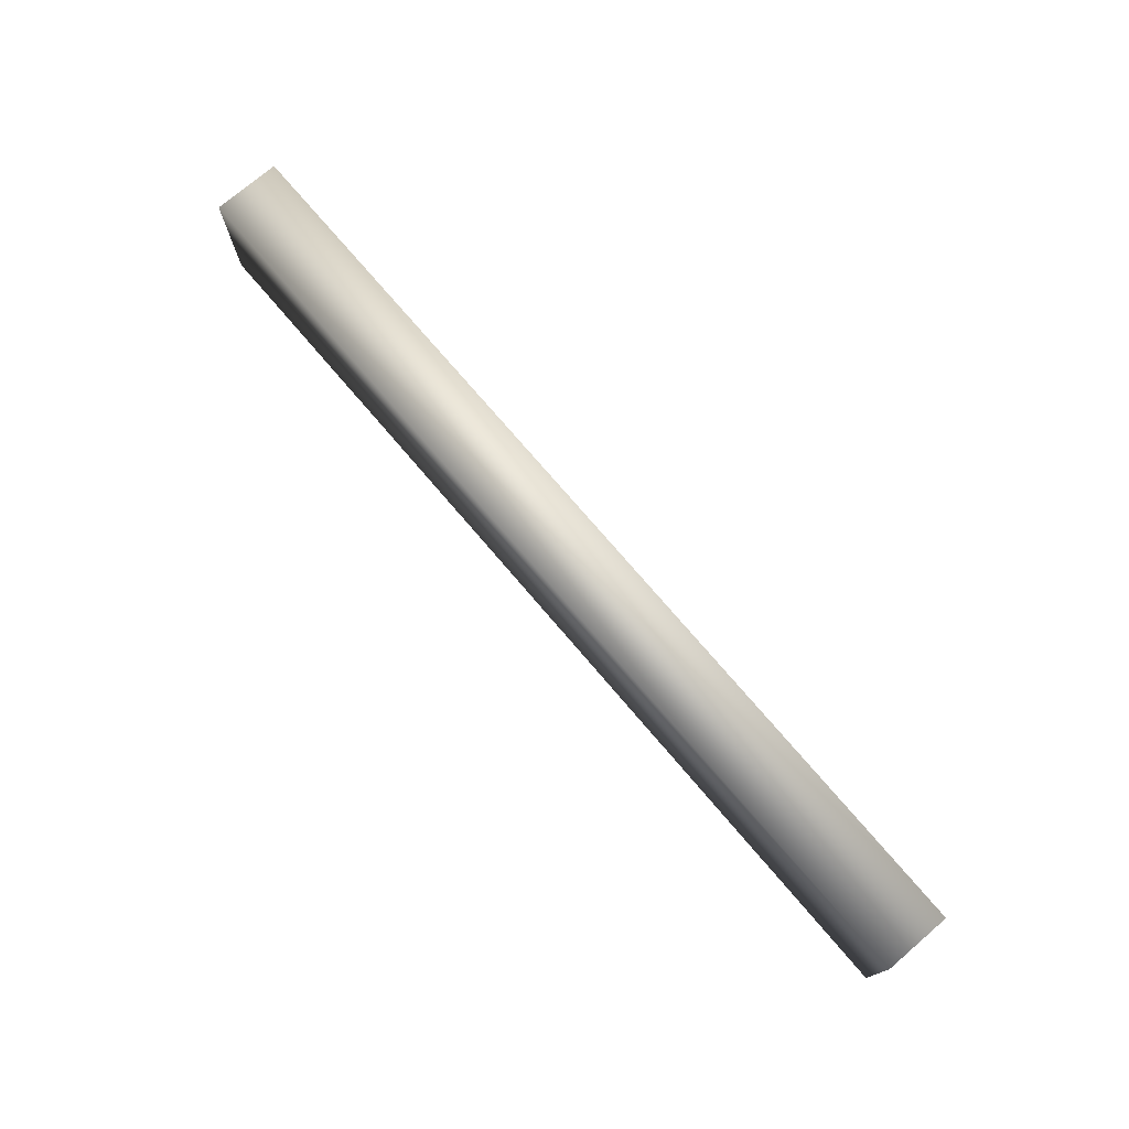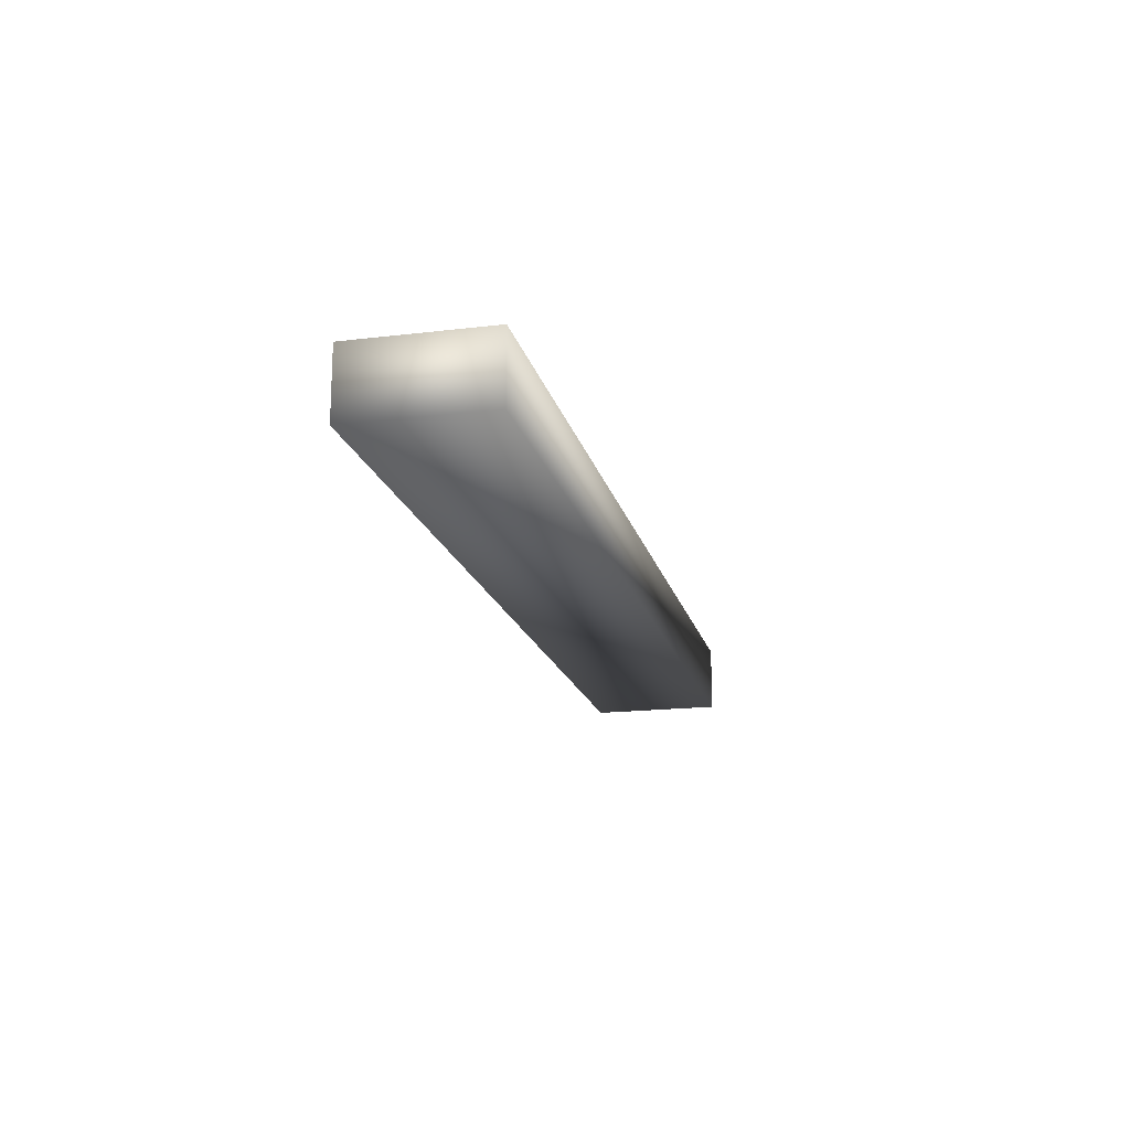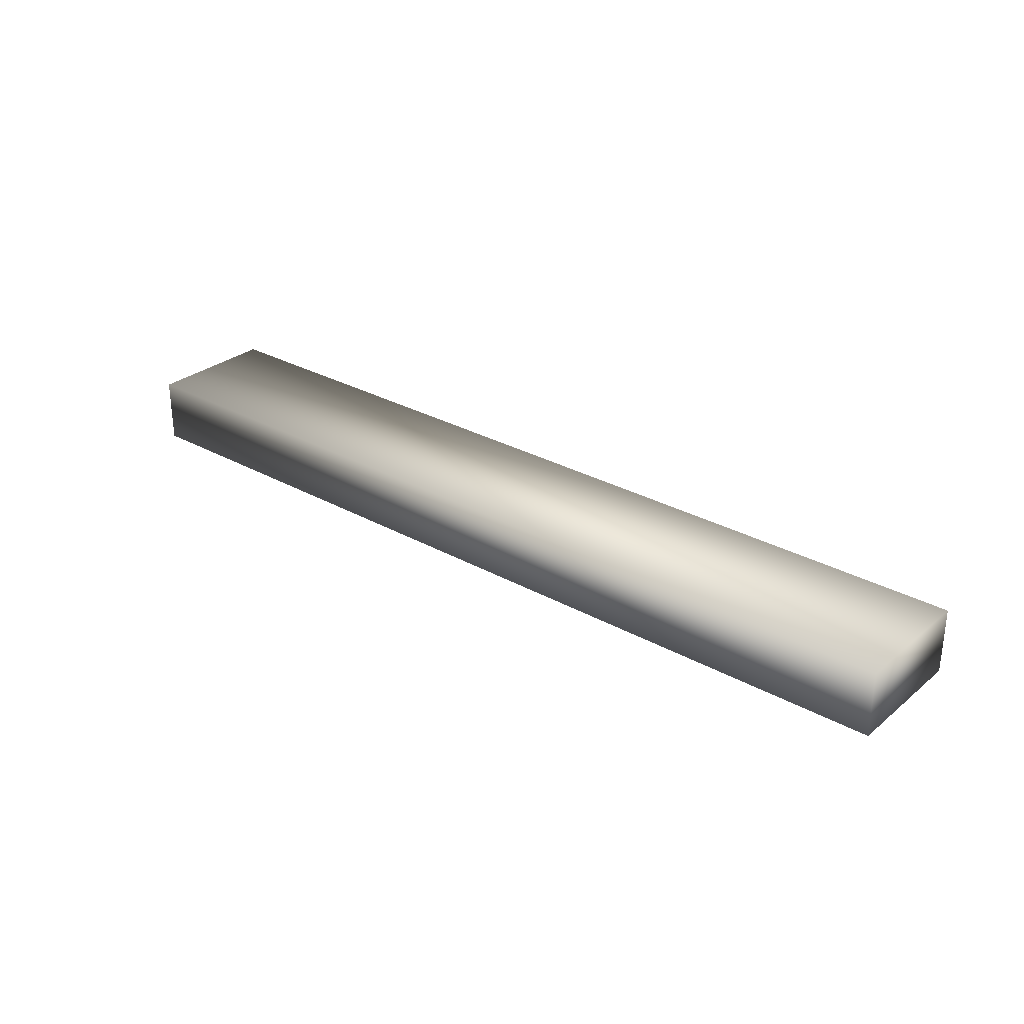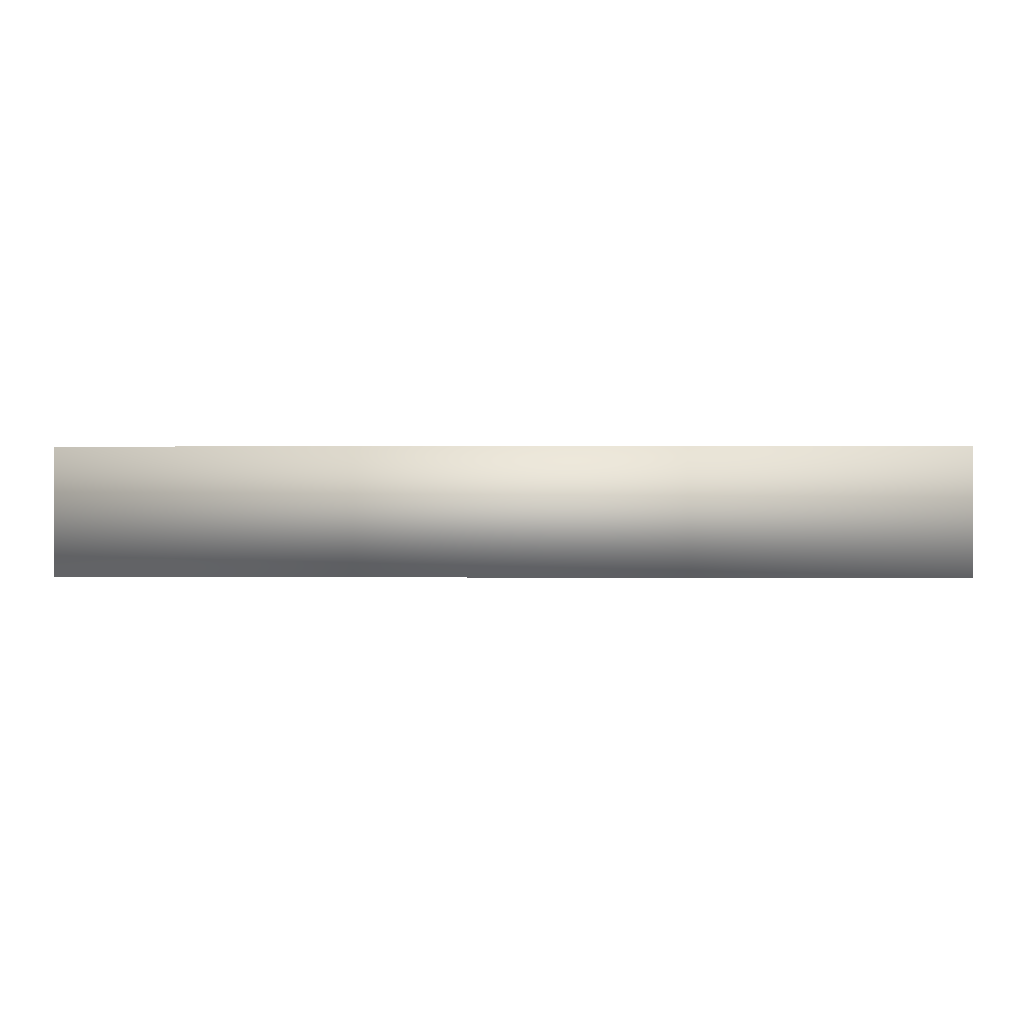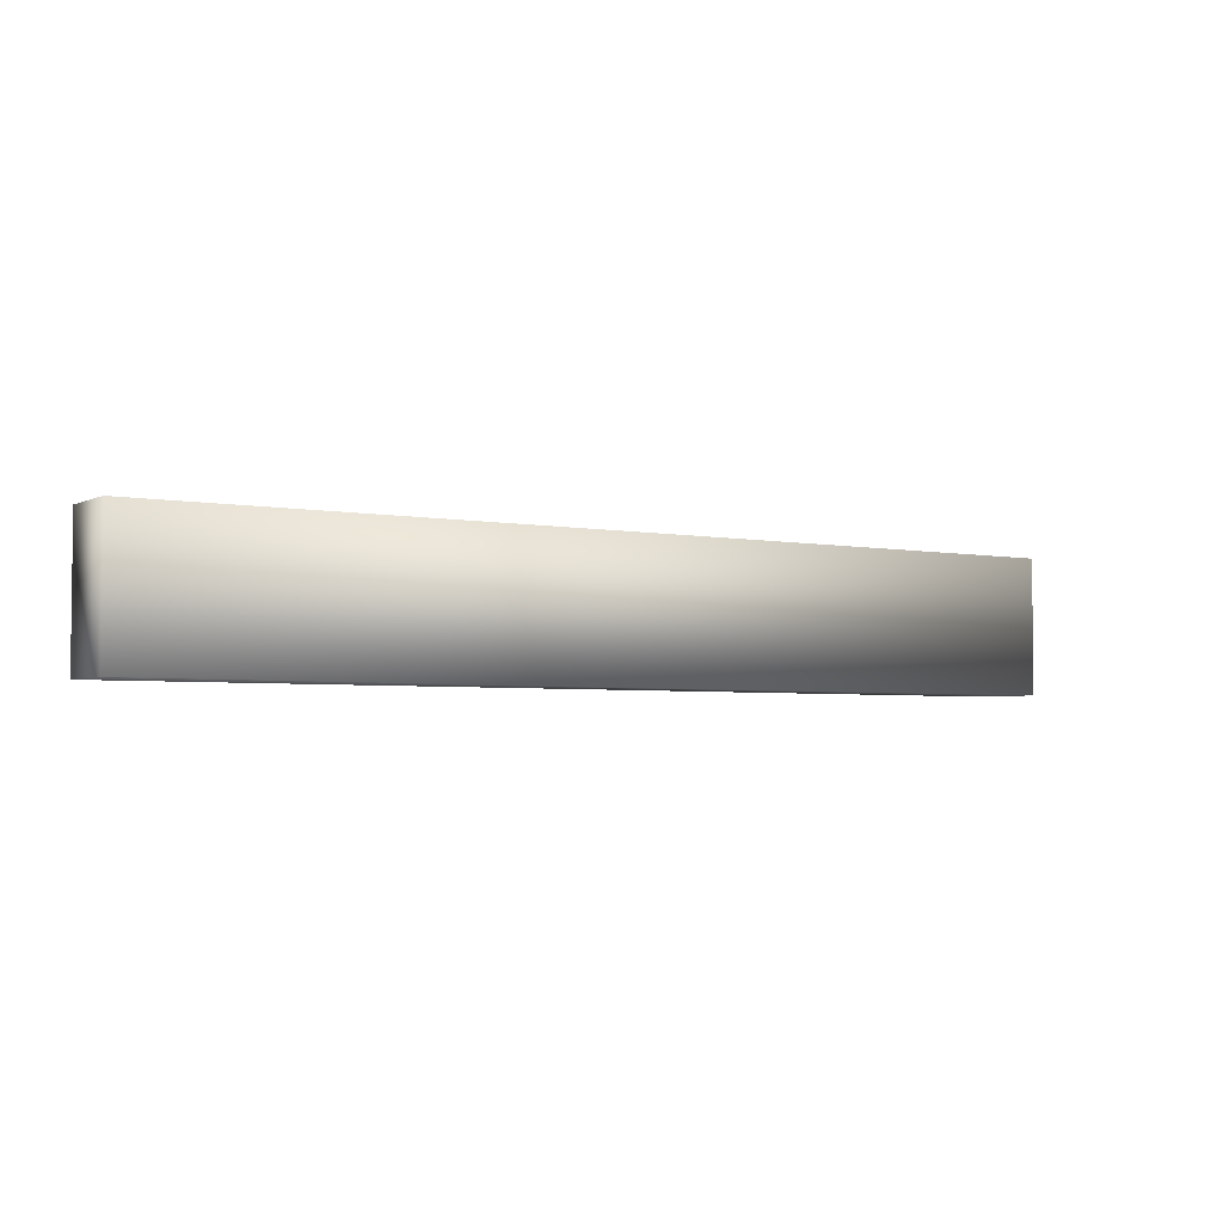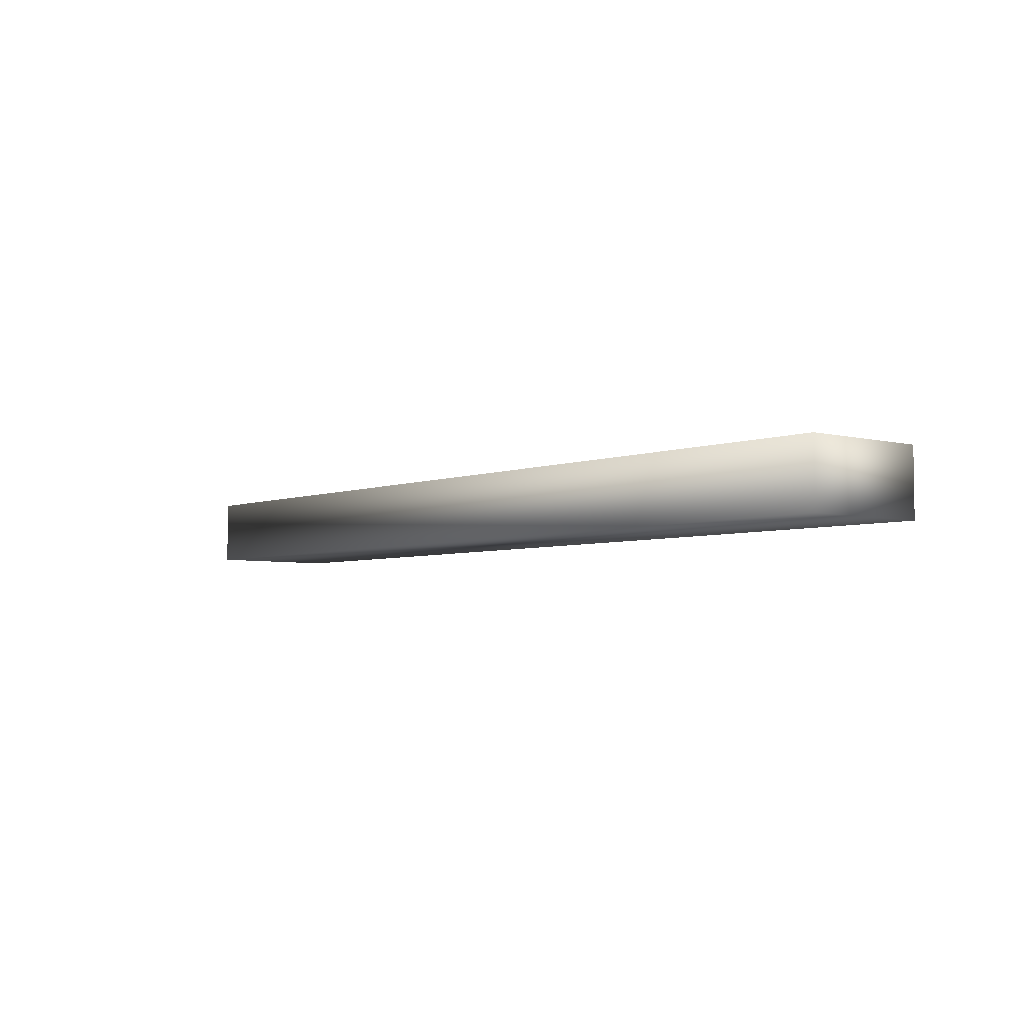
<metadata>
{"format":"obj","ext":"obj","renderer":"f3d","projection":"perspective","resolution":1024,"background":"white","views":[{"elev":74.9,"azim":49.5,"up":"+Z"},{"elev":-17.8,"azim":-76.7,"up":"+Y"},{"elev":29.1,"azim":-140.3,"up":"+Y"},{"elev":-0.2,"azim":-179.0,"up":"+Z"},{"elev":-3.8,"azim":147.1,"up":"+Z"},{"elev":-4.7,"azim":49.9,"up":"+Y"}]}
</metadata>
<code>
v  -71.47 0 9.87
v  -71.47 0 -10.13
v  68.53 0 -10.13
v  68.53 0 9.87
v  -71.47 10 9.87
v  68.53 10 9.87
v  68.53 10 -10.13
v  -71.47 10 -10.13
o Box001
g Box001
f 1 2 3 4
f 5 6 7 8
f 1 4 6 5
f 4 3 7 6
f 3 2 8 7
f 2 1 5 8

</code>
